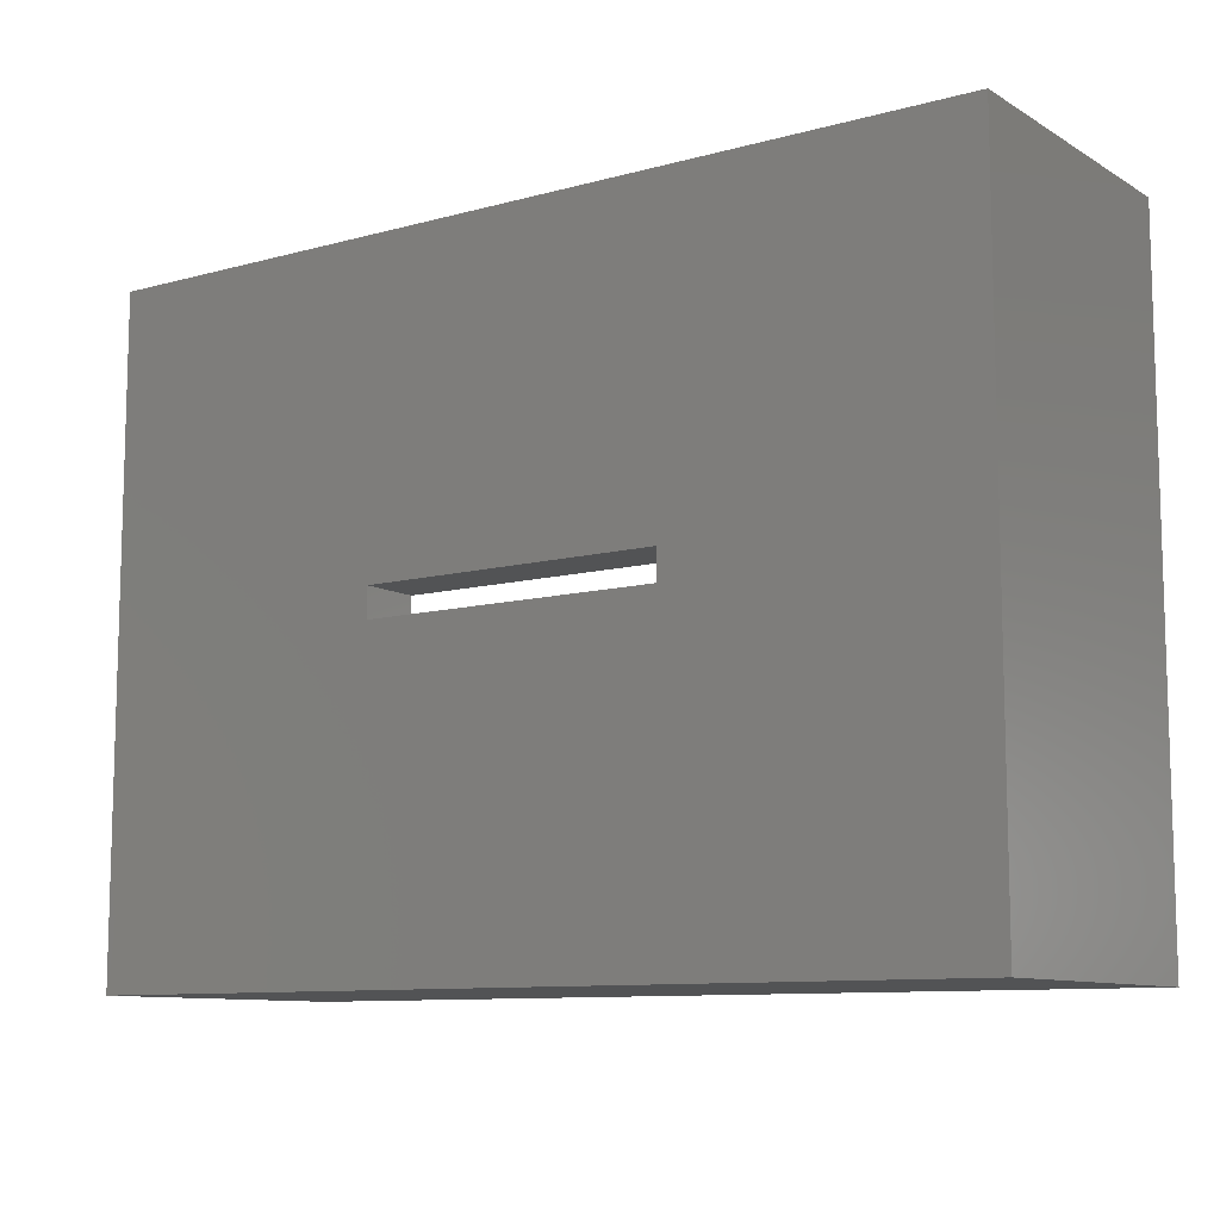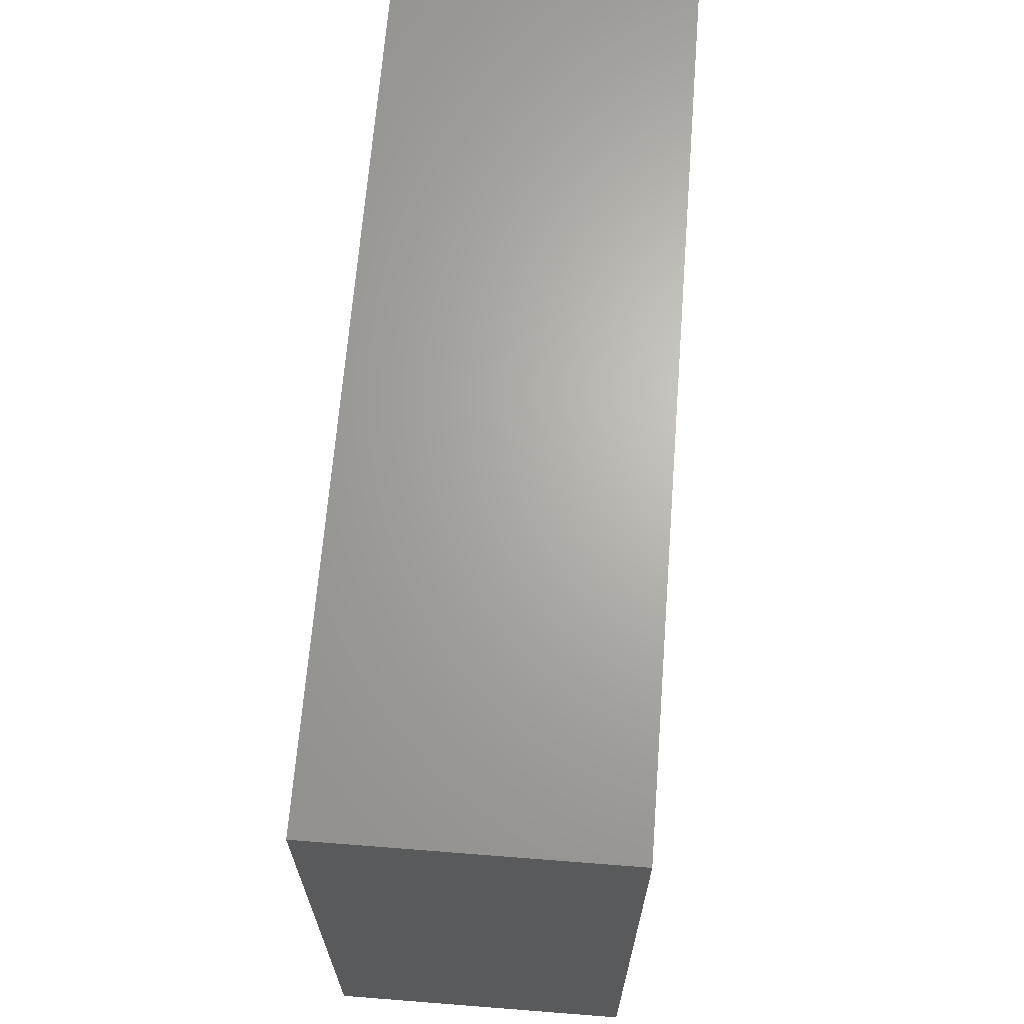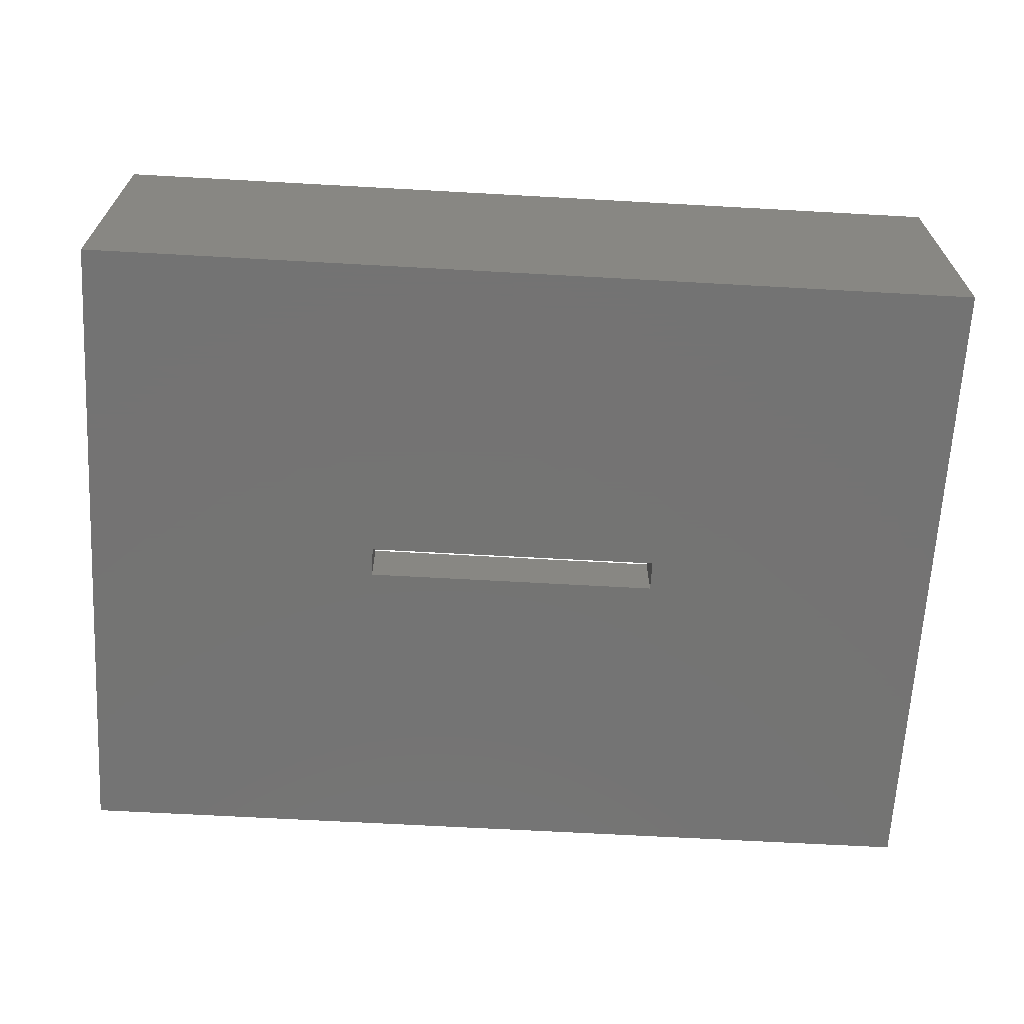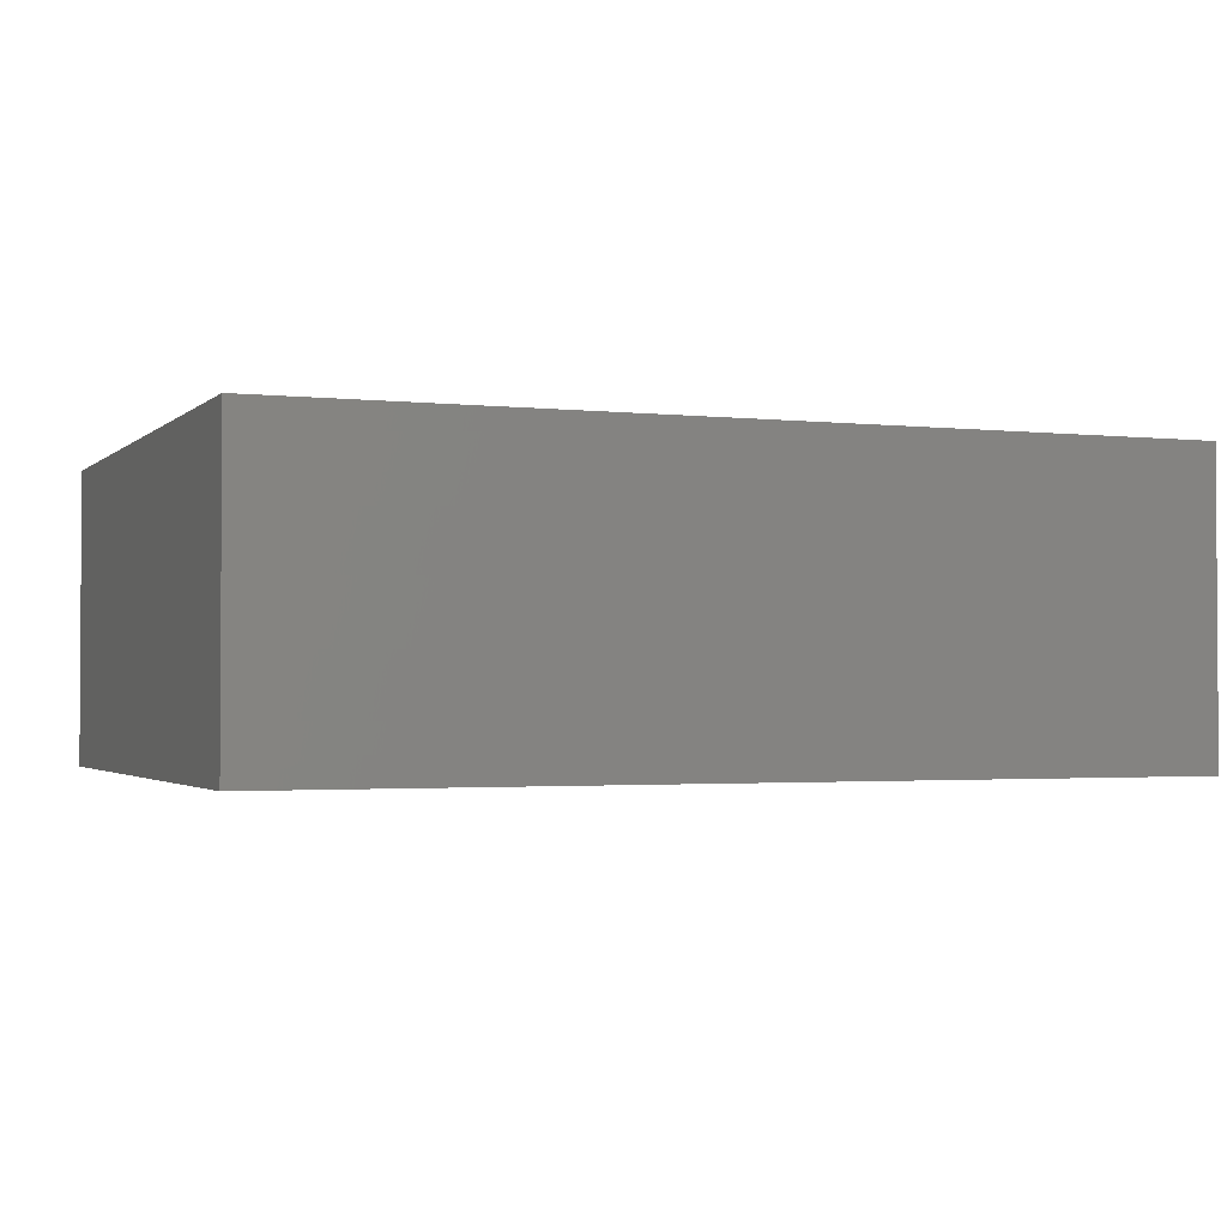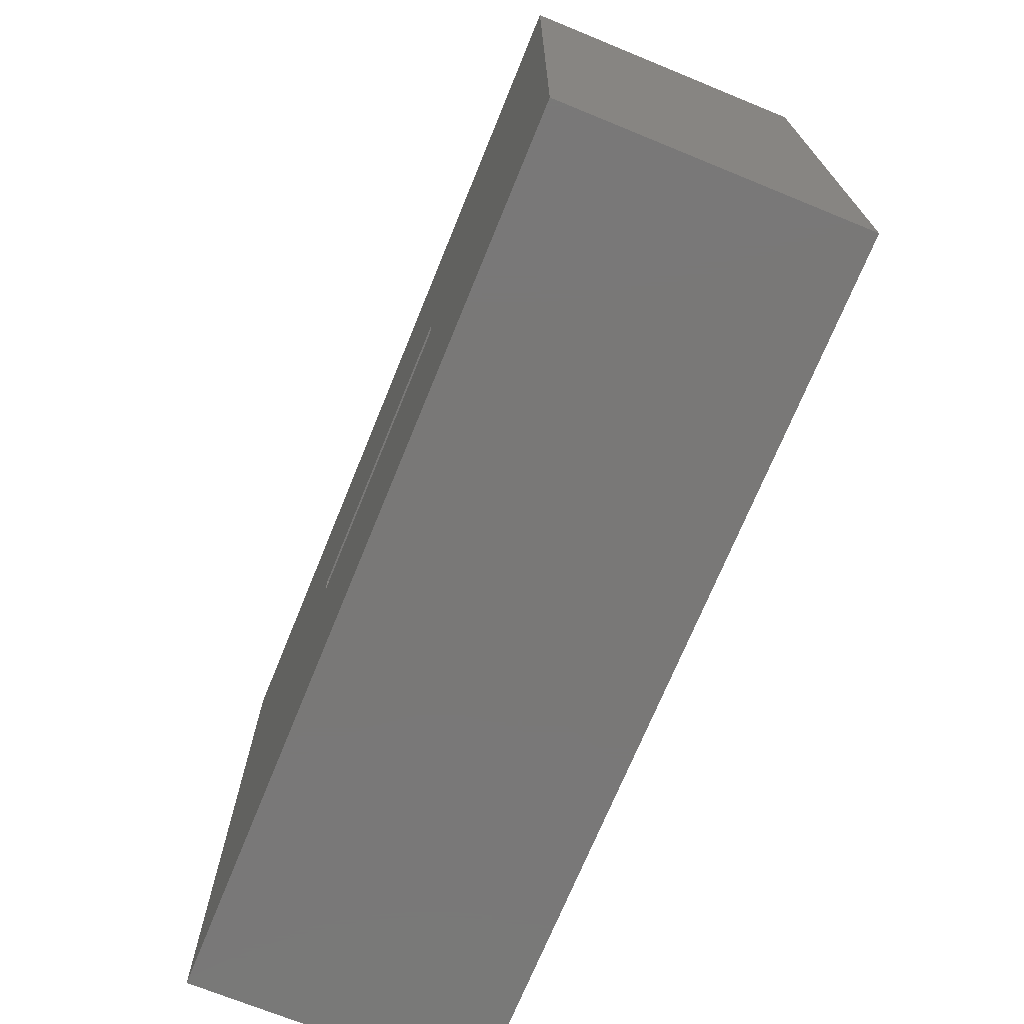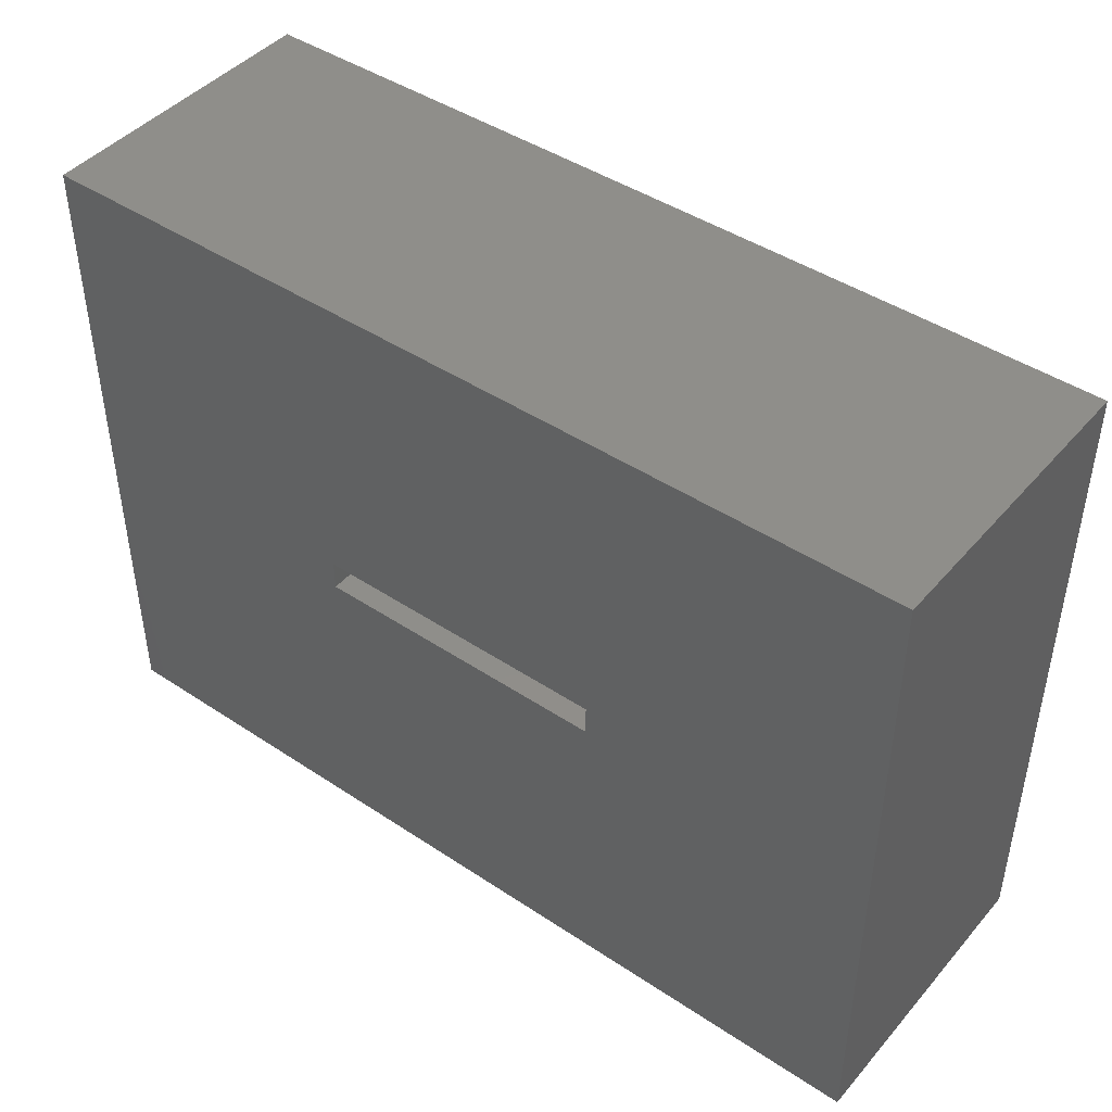
<metadata>
{"format":"stl","ext":"stl","renderer":"f3d","projection":"perspective","resolution":1024,"background":"white","views":[{"elev":-10.0,"azim":-145.1,"up":"+Y"},{"elev":66.4,"azim":94.5,"up":"+Y"},{"elev":-65.9,"azim":-3.2,"up":"+Z"},{"elev":-2.0,"azim":158.2,"up":"+Z"},{"elev":-71.2,"azim":-112.2,"up":"+Y"},{"elev":44.4,"azim":-142.2,"up":"+Y"}]}
</metadata>
<code>
# stl→obj: 24 verts, 48 faces
v 1 1 5
v 1 10 1
v 1 10 5
v 1 1 1
v 14 1 1
v 14 10 5
v 14 10 1
v 14 1 5
v 10 5.75 1
v 5 5.75 1
v 5 5.25 1
v 10 5.25 1
v 5 5.75 0
v 5 5.25 0
v 10 5.25 0
v 10 5.75 0
v 0 0 0
v 0 11 5
v 0 11 0
v 0 0 5
v 15 11 5
v 15 0 5
v 15 11 0
v 15 0 0
f 1 2 3
f 2 1 4
f 5 6 7
f 6 5 8
f 2 6 3
f 6 2 7
f 7 9 5
f 7 10 9
f 10 2 11
f 2 10 7
f 12 5 9
f 11 5 12
f 11 4 5
f 4 11 2
f 5 1 8
f 1 5 4
f 11 13 10
f 13 11 14
f 15 9 16
f 9 15 12
f 15 11 12
f 11 15 14
f 13 9 10
f 9 13 16
f 17 18 19
f 18 17 20
f 21 6 22
f 21 3 6
f 3 18 1
f 18 3 21
f 8 22 6
f 1 22 8
f 1 20 22
f 20 1 18
f 22 23 21
f 23 22 24
f 23 18 21
f 18 23 19
f 24 15 23
f 24 14 15
f 14 17 13
f 17 14 24
f 16 23 15
f 13 23 16
f 13 19 23
f 19 13 17
f 17 22 20
f 22 17 24

</code>
